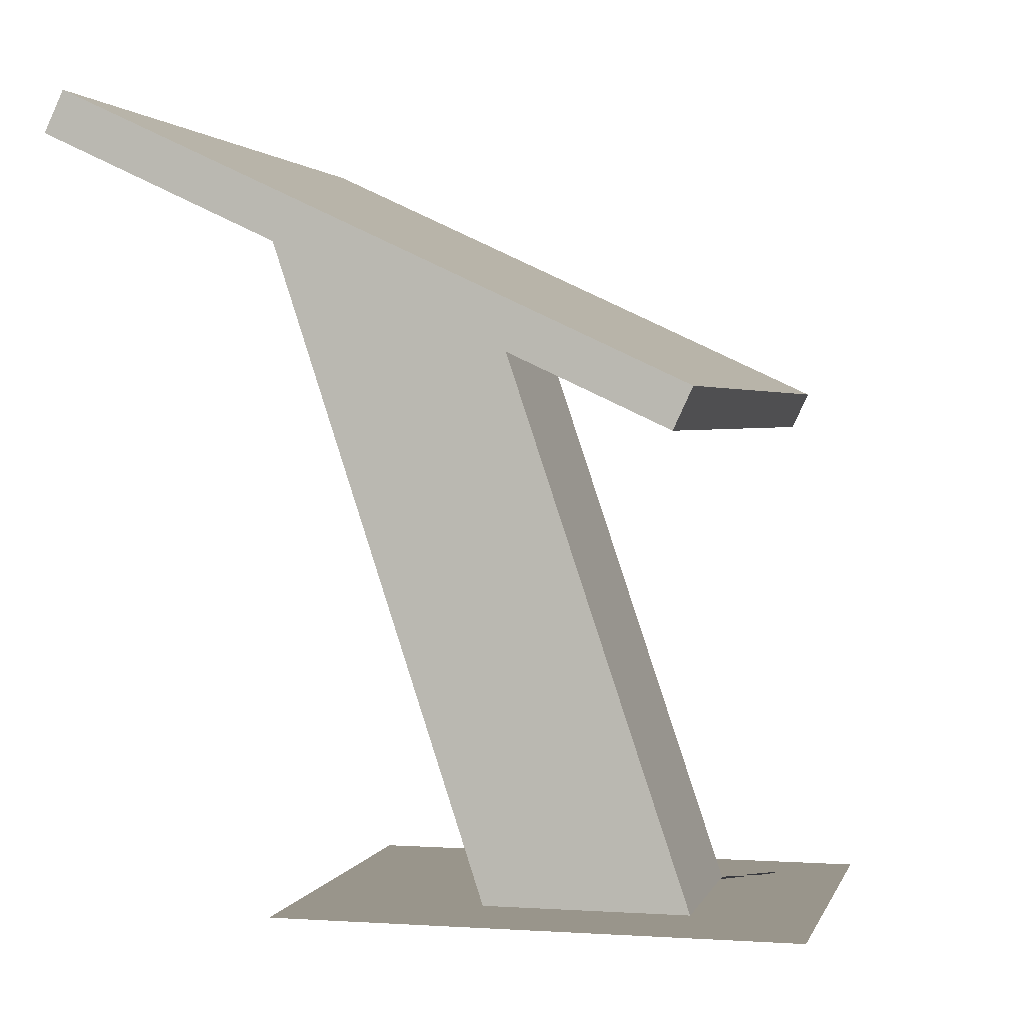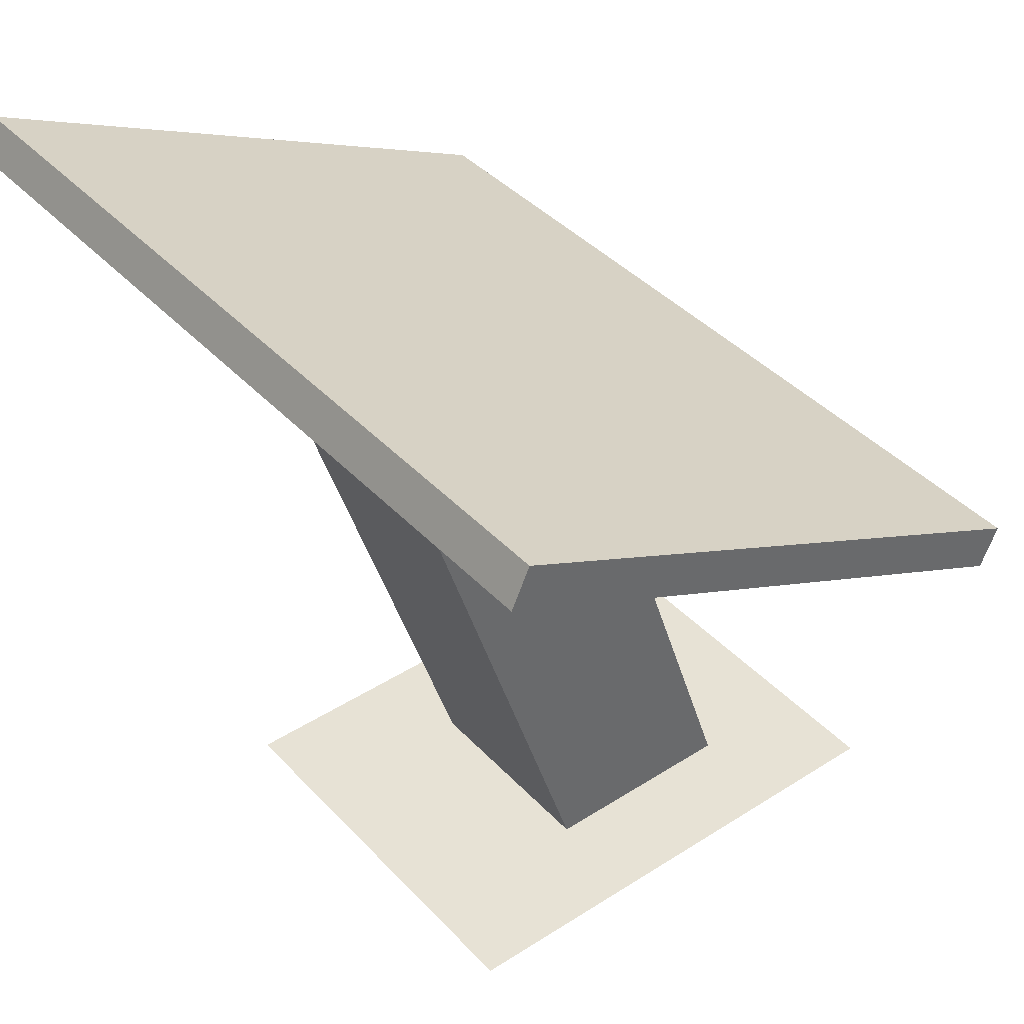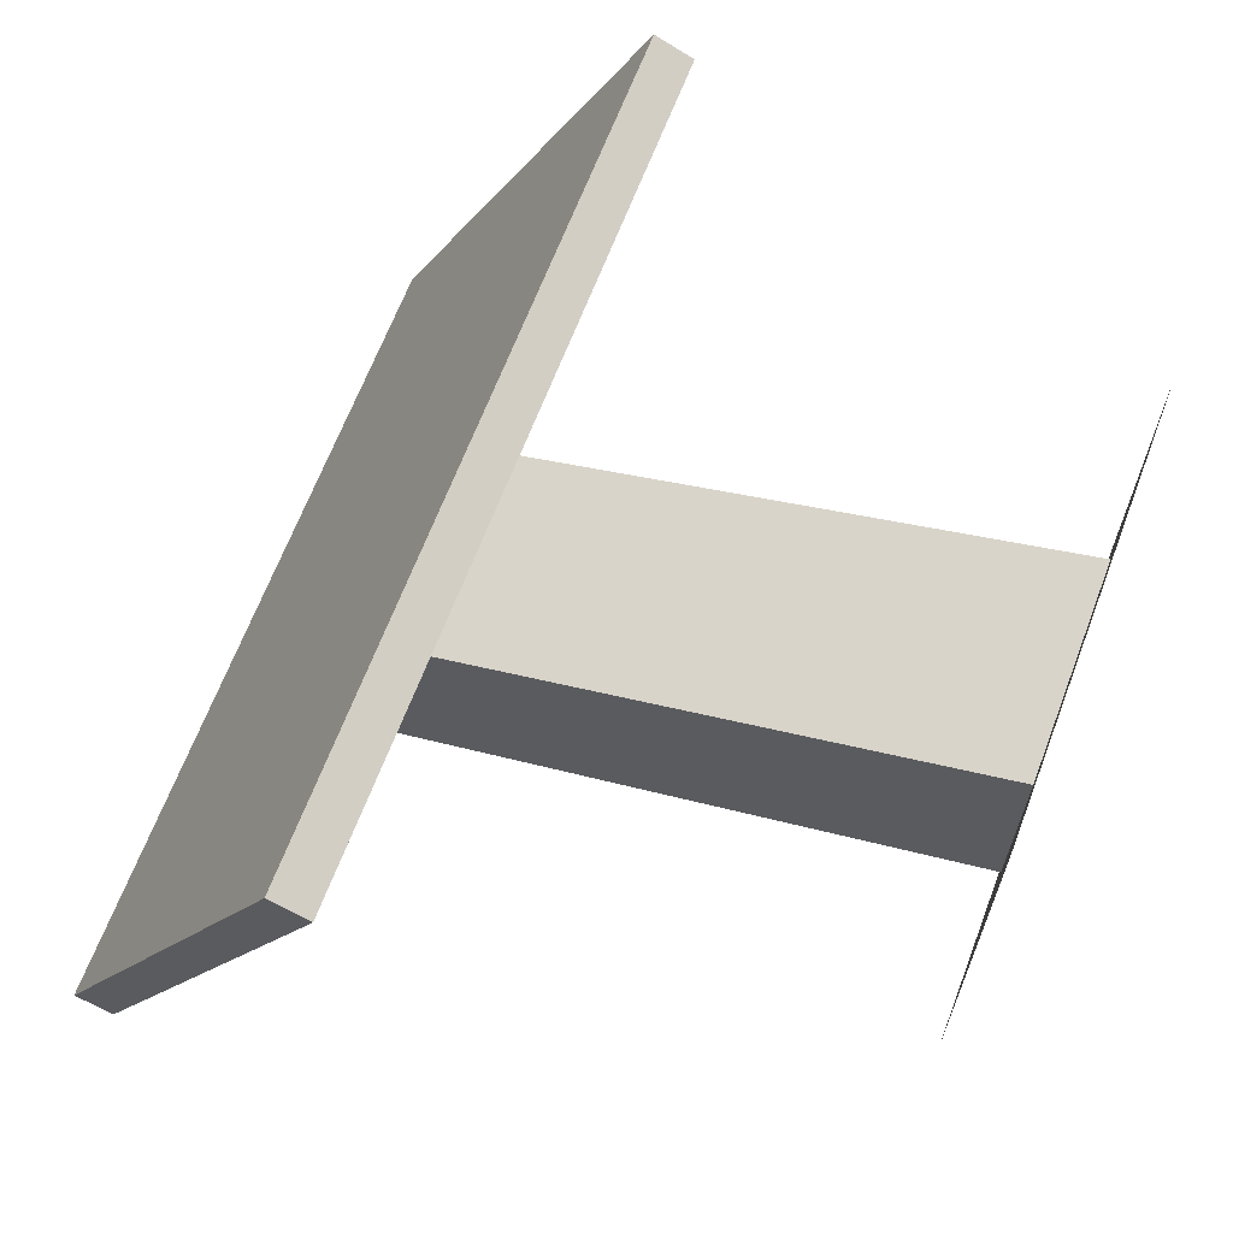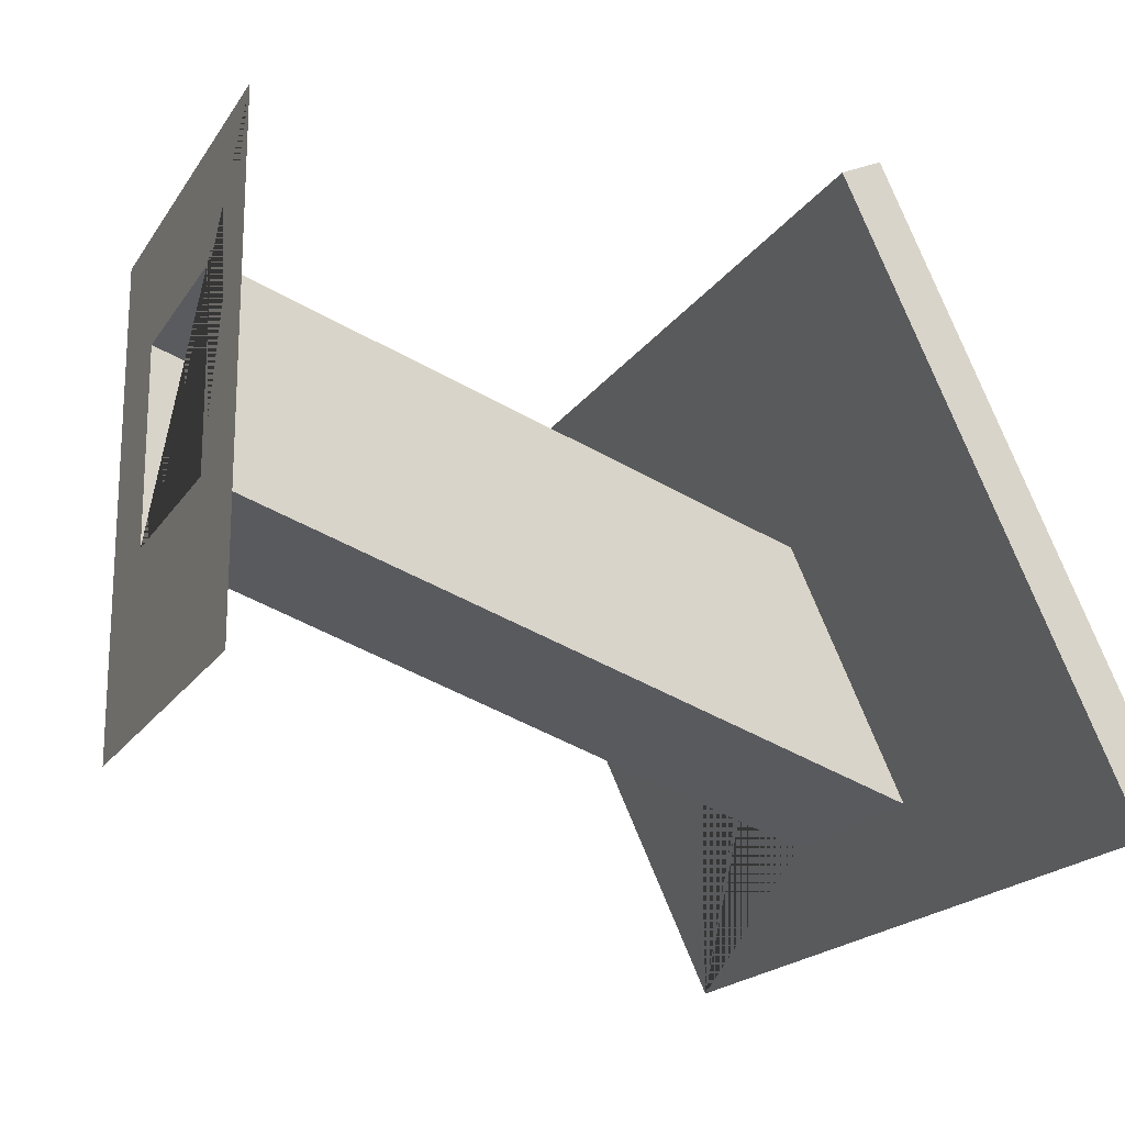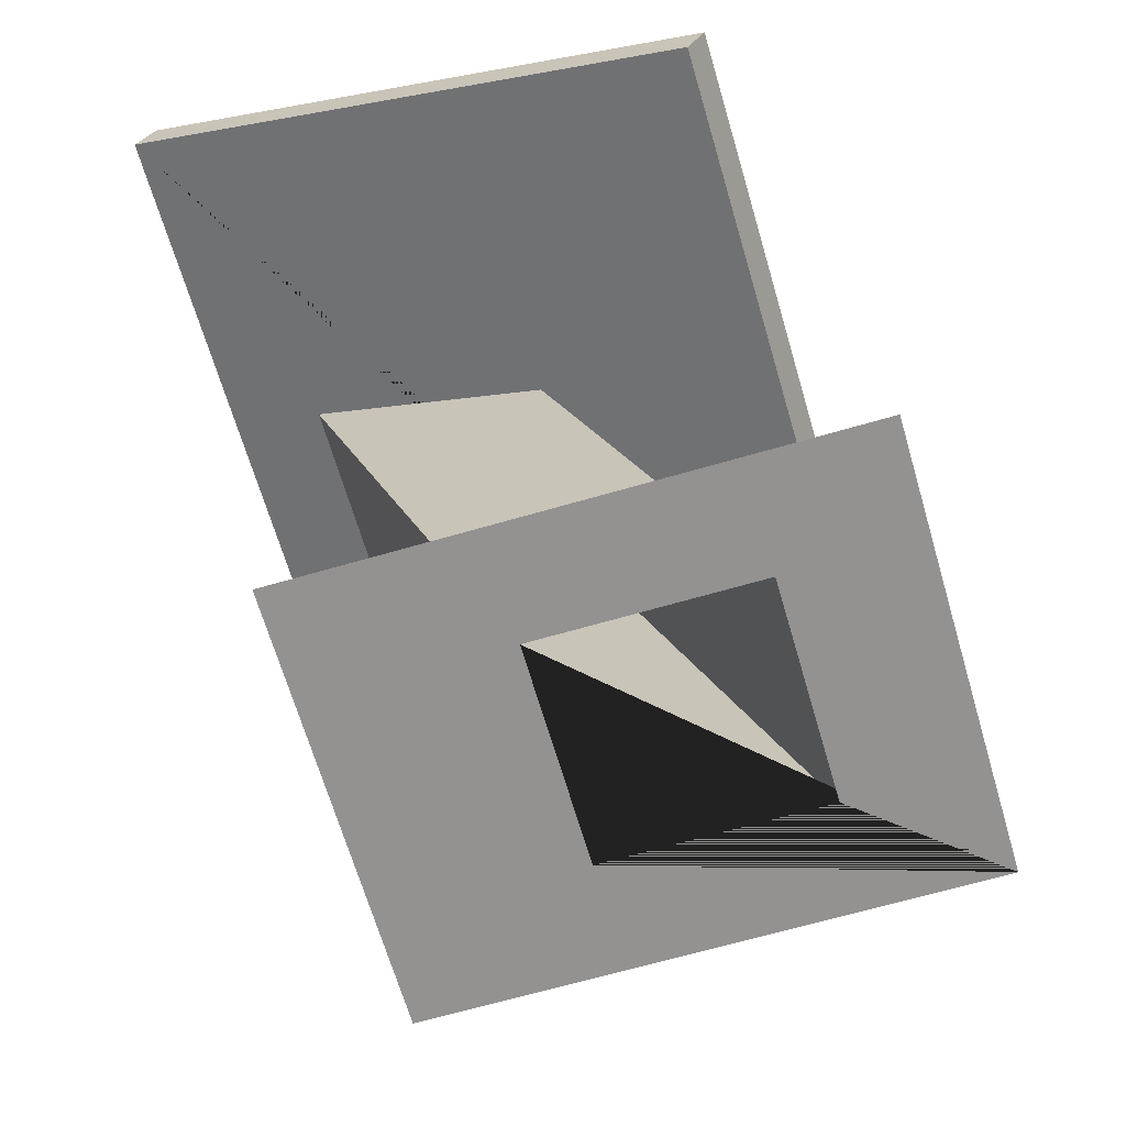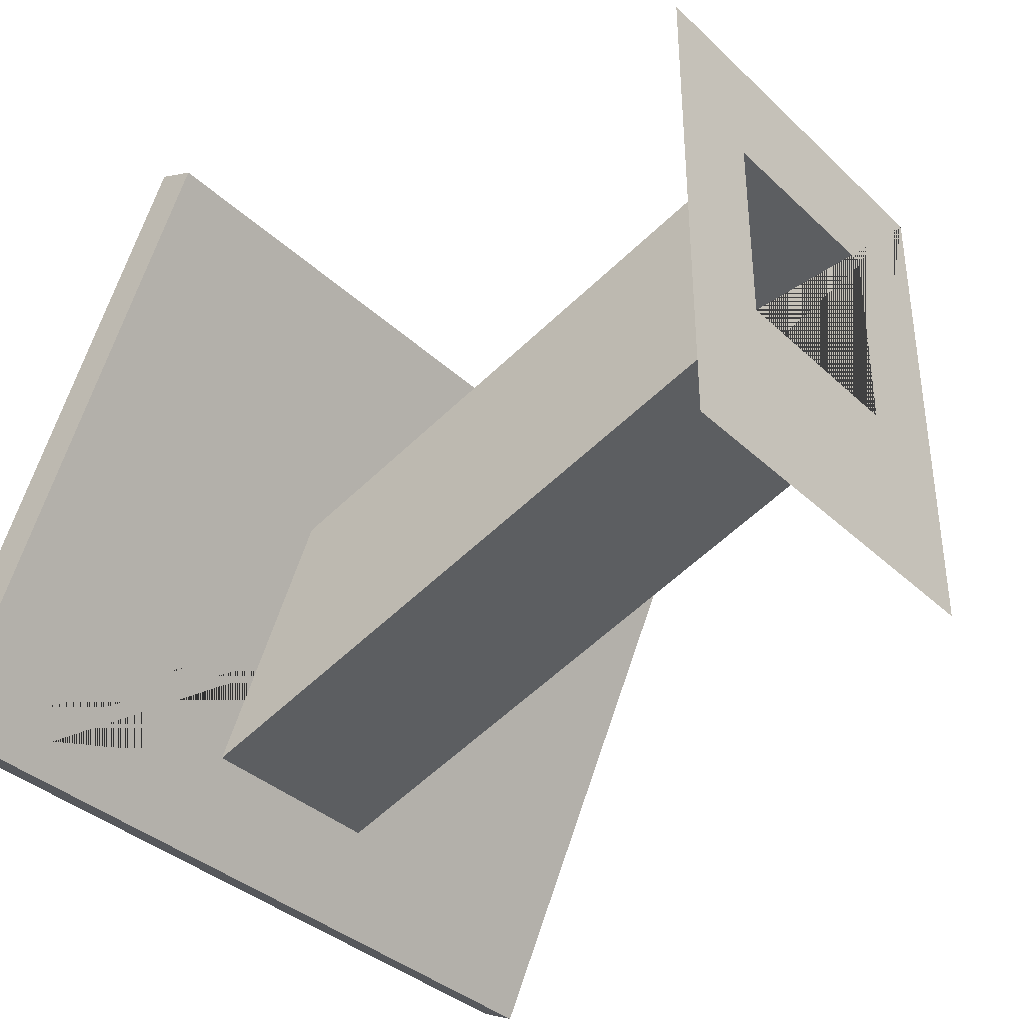
<metadata>
{"format":"obj","ext":"obj","renderer":"f3d","projection":"perspective","resolution":1024,"background":"white","views":[{"elev":2.2,"azim":-76.6,"up":"+Y"},{"elev":40.4,"azim":-128.2,"up":"+Y"},{"elev":65.9,"azim":-69.2,"up":"+Z"},{"elev":-18.8,"azim":66.9,"up":"+Z"},{"elev":-66.5,"azim":-73.7,"up":"+Y"},{"elev":-36.5,"azim":-50.2,"up":"+Z"}]}
</metadata>
<code>
v 0.2 -0 0.25
v 0.2 0 -0.25
v -0.2 0 -0.25
v -0.1 0 -0.07
v 0.1 0 -0.07
v 0.1 0 0.13
v -0.2 -0 0.25
v -0.1 0 0.13
v -0.4 0.7087 -0.3803
v -0.4 0.4551 0.1634
v -0.4 0.4913 0.1803
v -0.4 0.7449 -0.3634
v -0.1 0.6658 -0.2884
v -0.1 0.5581 -0.05752
v 0.1 0.6658 -0.2884
v 0.1 0.5581 -0.05752
v 0.4 0.7449 -0.3634
v 0.4 0.7087 -0.3803
v 0.4 0.4913 0.1803
v 0.4 0.4551 0.1634
f 1 2 3 4 5 6
f 7 1 6 8 4 3
f 9 10 11 12
f 13 4 8 14
f 15 5 4 13
f 14 8 6 16
f 16 6 5 15
f 12 17 18 9
f 11 19 17 12
f 10 20 19 11
f 20 18 17 19
f 9 13 14 16 20 10
f 16 15 13 9 18 20

</code>
